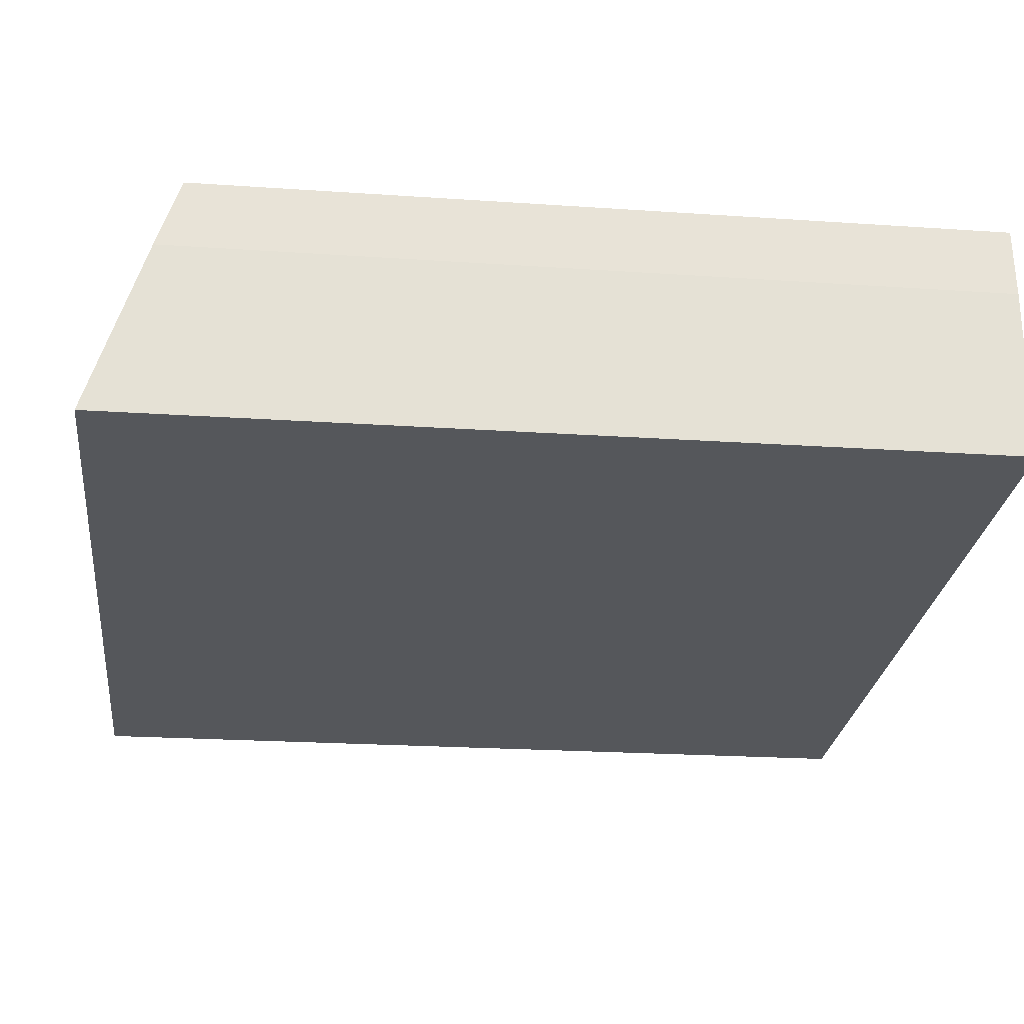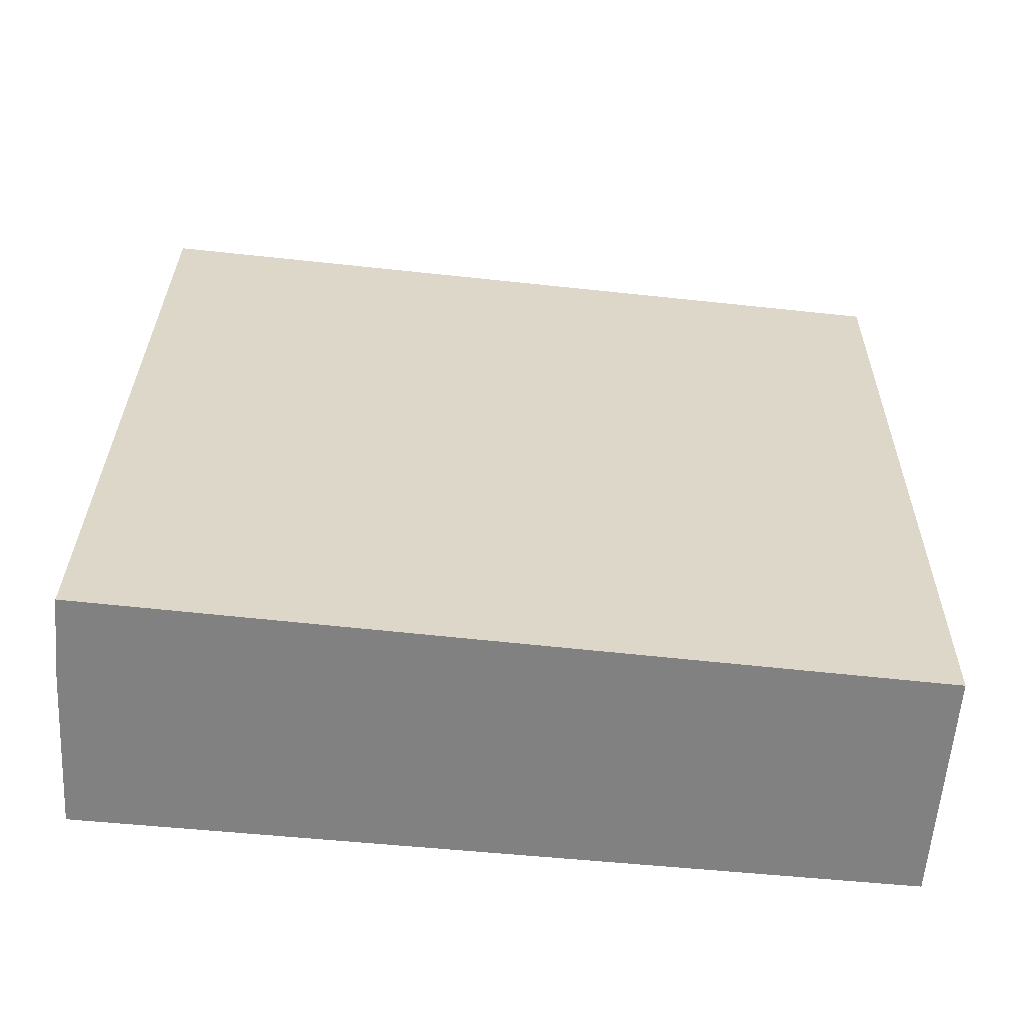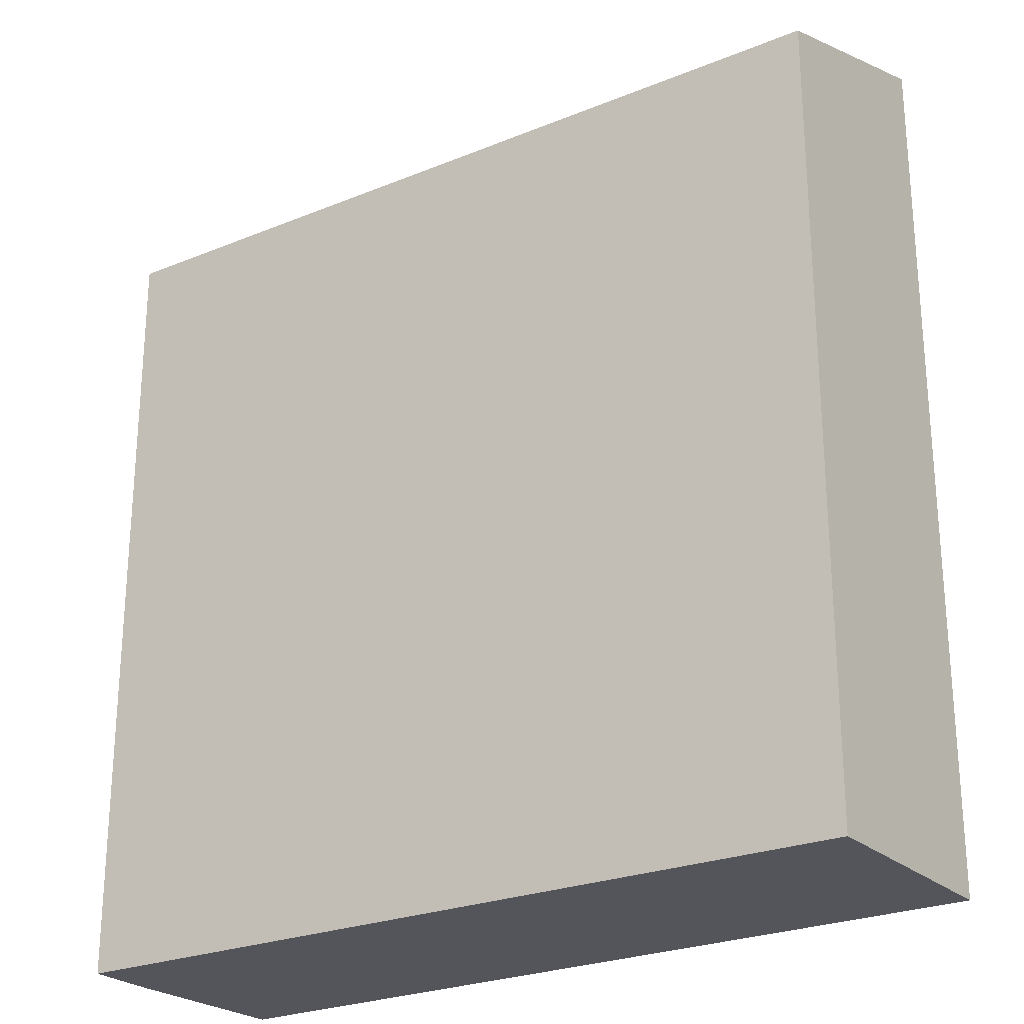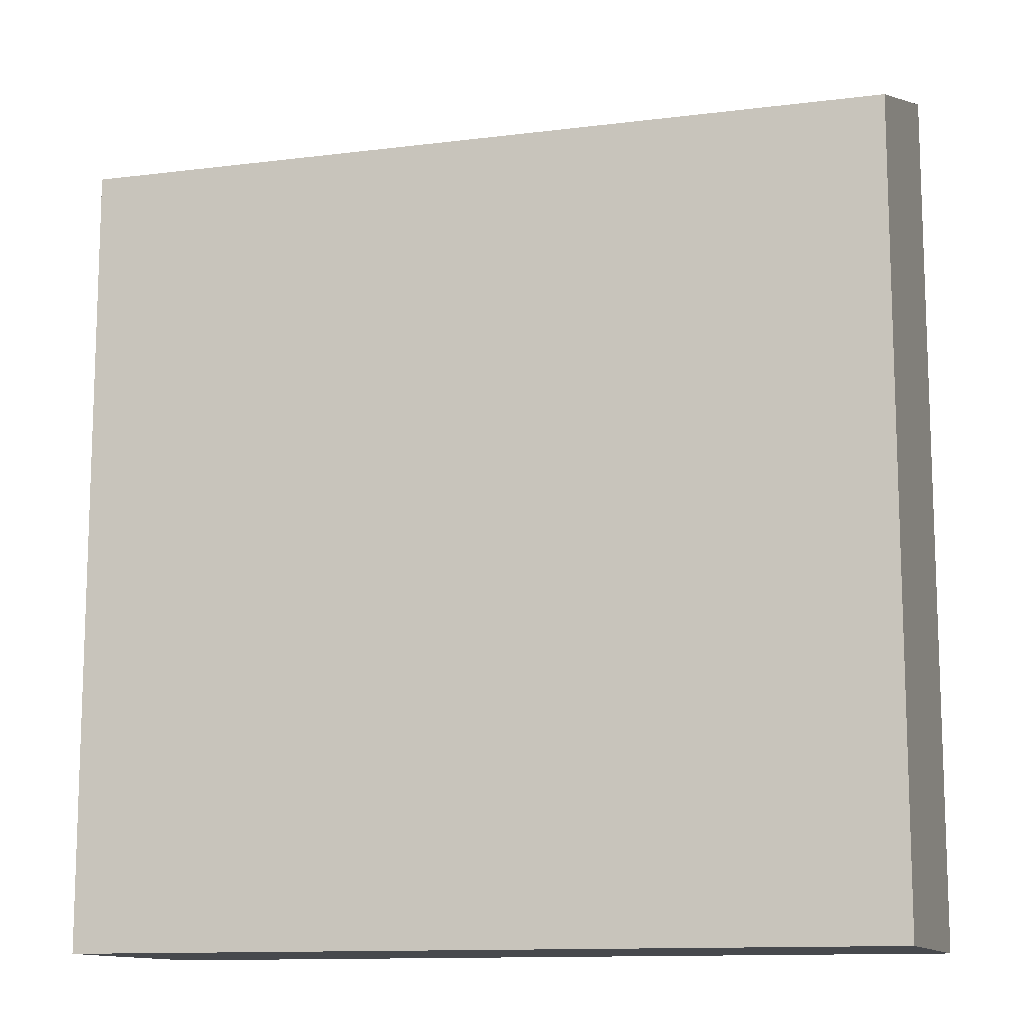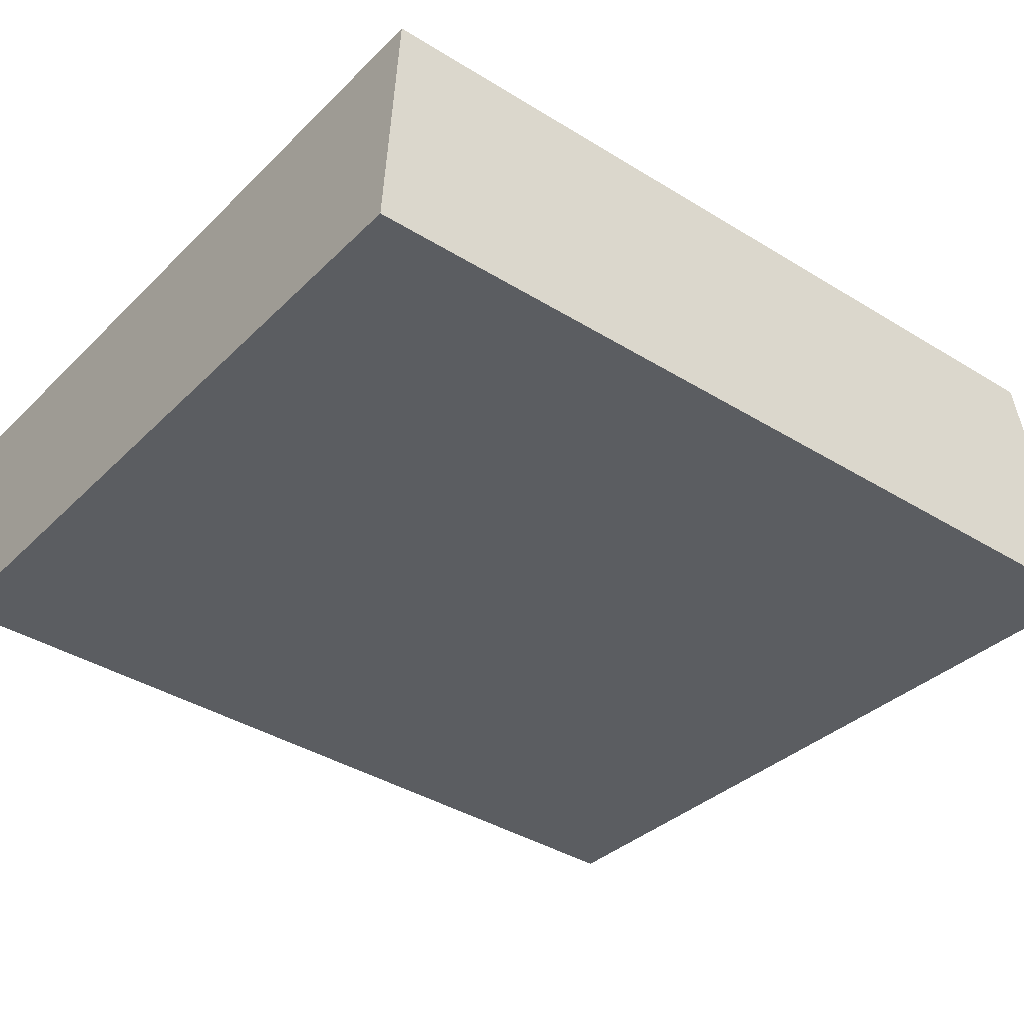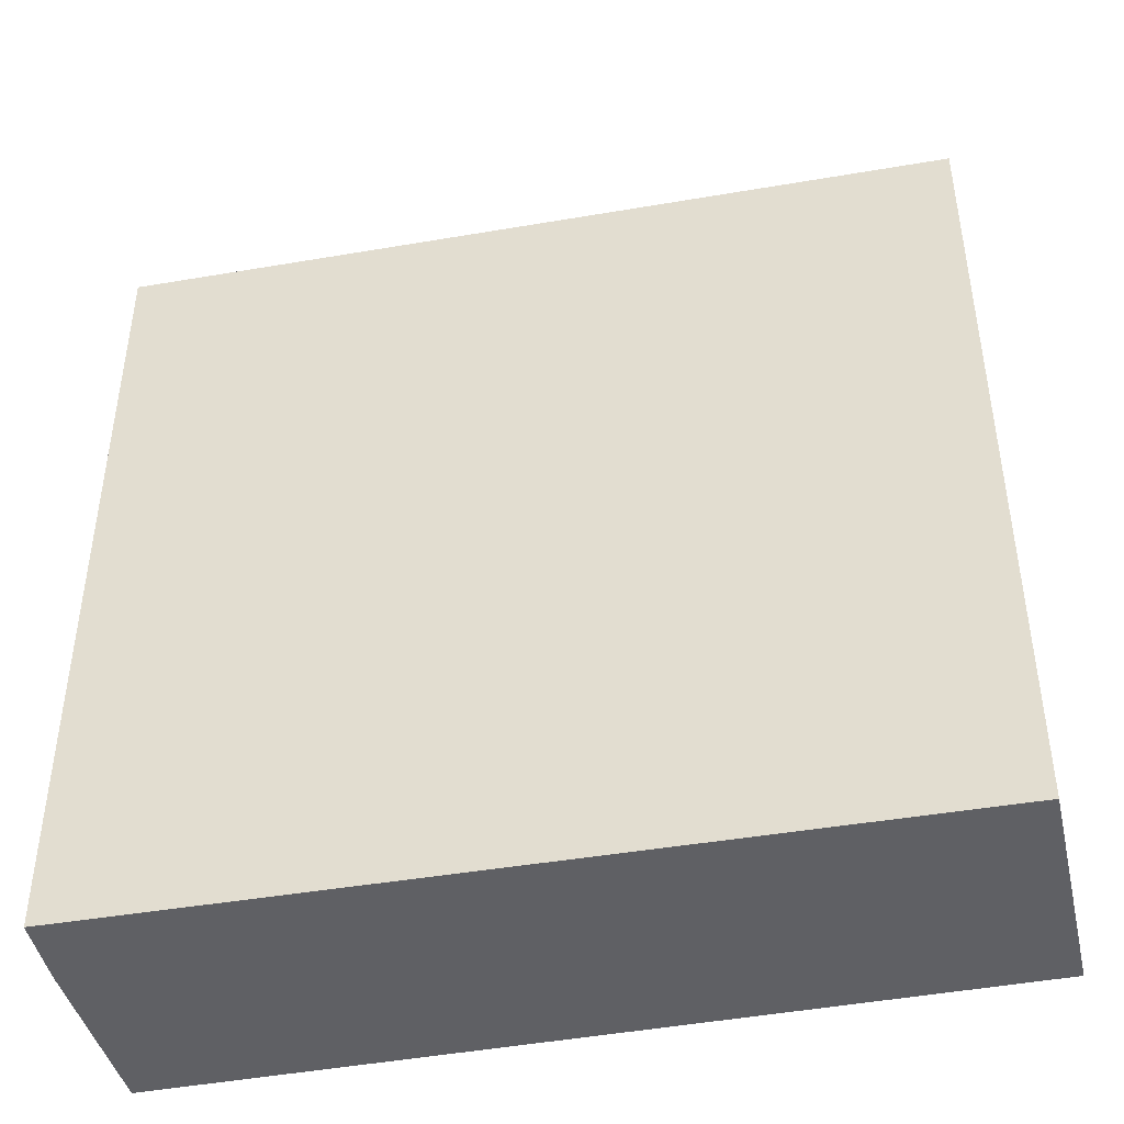
<metadata>
{"format":"obj","ext":"obj","renderer":"f3d","projection":"perspective","resolution":1024,"background":"white","views":[{"elev":-21.4,"azim":-97.0,"up":"+Z"},{"elev":29.6,"azim":0.7,"up":"+Z"},{"elev":-25.0,"azim":39.6,"up":"+Y"},{"elev":-12.2,"azim":22.6,"up":"+Y"},{"elev":-40.0,"azim":52.8,"up":"+Z"},{"elev":-44.6,"azim":17.3,"up":"+Y"}]}
</metadata>
<code>
v  9.453 9.103 1.802
v  0.142 9.202 2.485
v  0.171 9.103 2.776
v  0.092 9.375 1.973
v  0 10.04 6.147e-16
v  9.239 9.992 -0.829
v  0.092 -1.208e-16 1.973
v  0.142 -1.522e-16 2.485
v  0.171 -1.7e-16 2.776
v  0 0 0
v  9.453 -1.103e-16 1.802
v  9.239 5.076e-17 -0.829
g defaultobject
f 1 2 3
f 2 1 4
f 4 1 5
f 5 1 6
f 7 2 4
f 2 7 3
f 3 7 8
f 3 8 9
f 10 4 5
f 4 10 7
f 9 1 3
f 1 9 11
f 1 12 6
f 12 1 11
f 6 10 5
f 10 6 12
f 8 11 9
f 11 8 7
f 11 7 12
f 12 7 10

</code>
